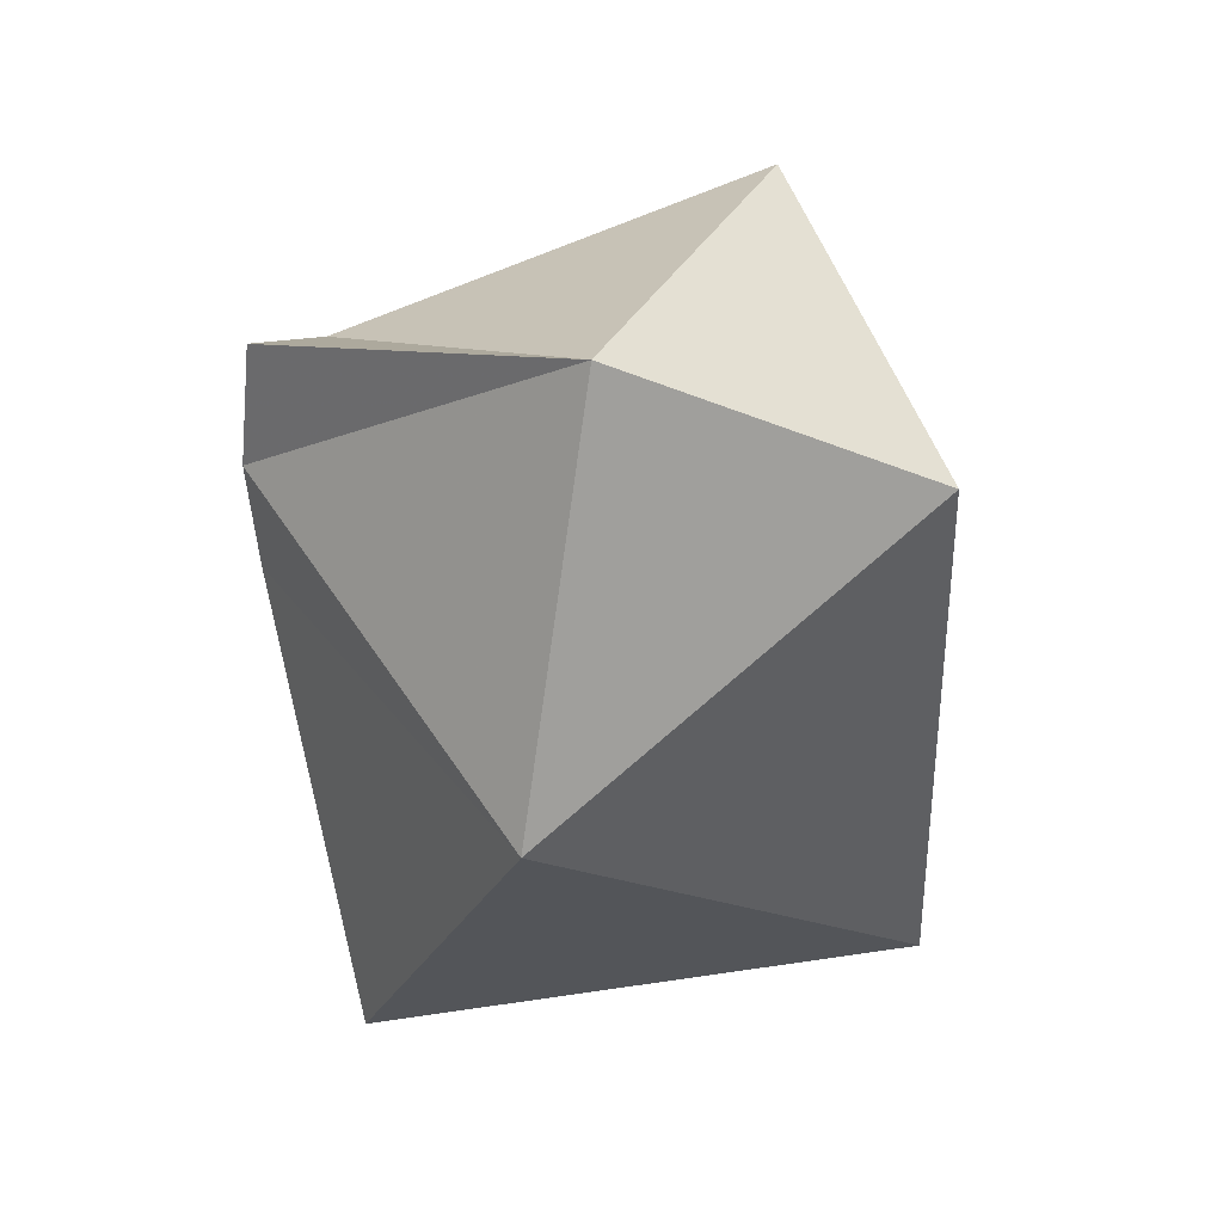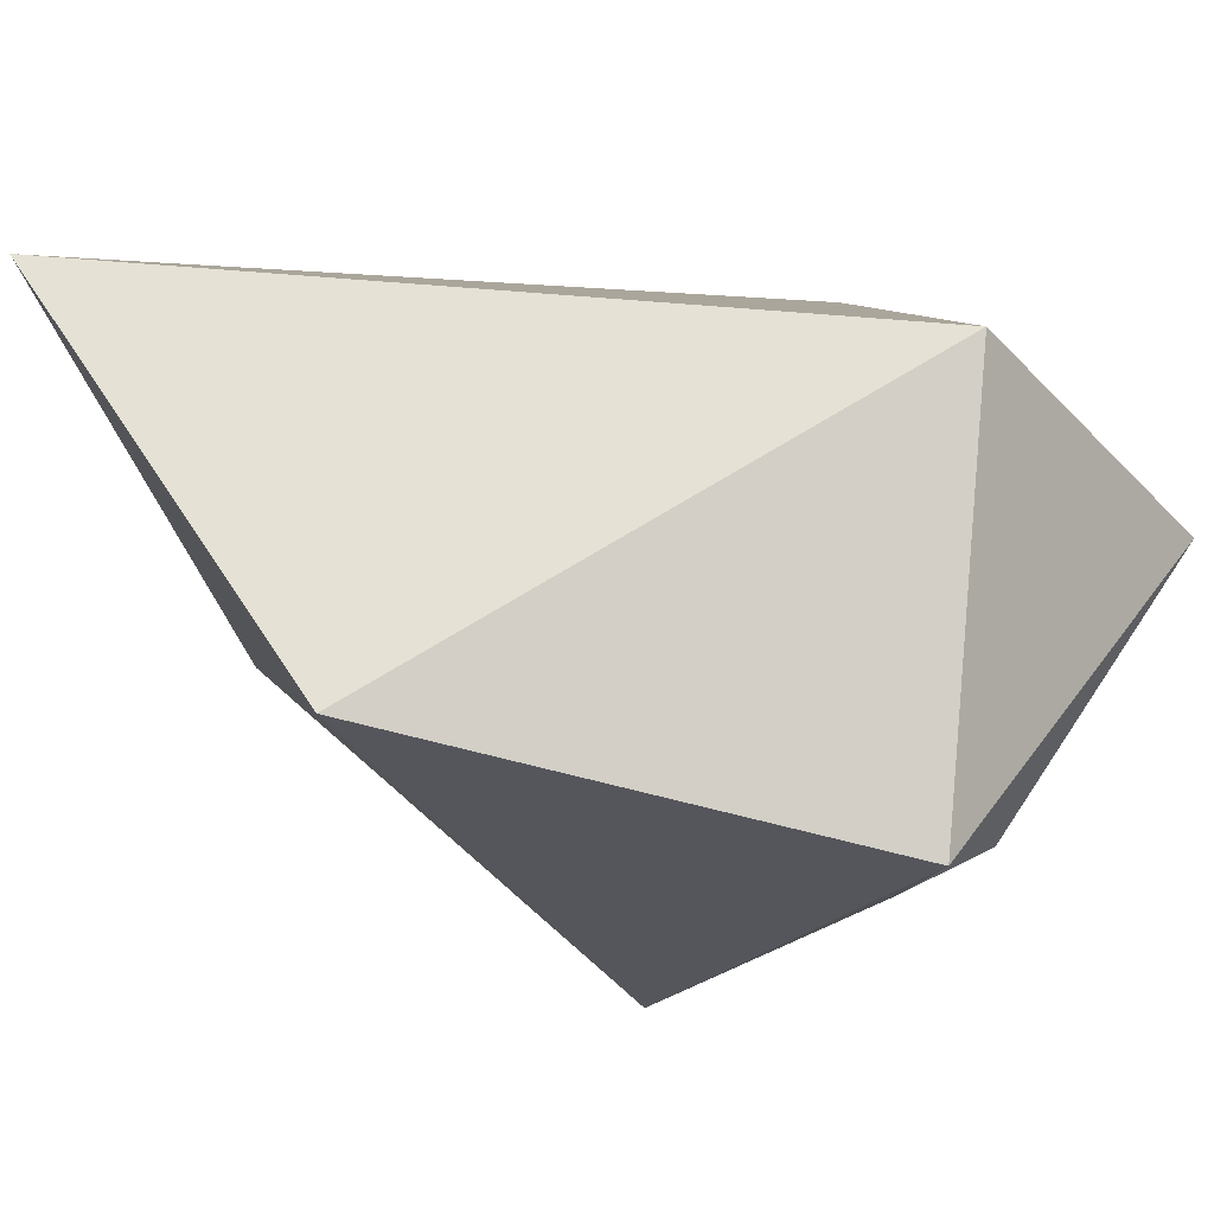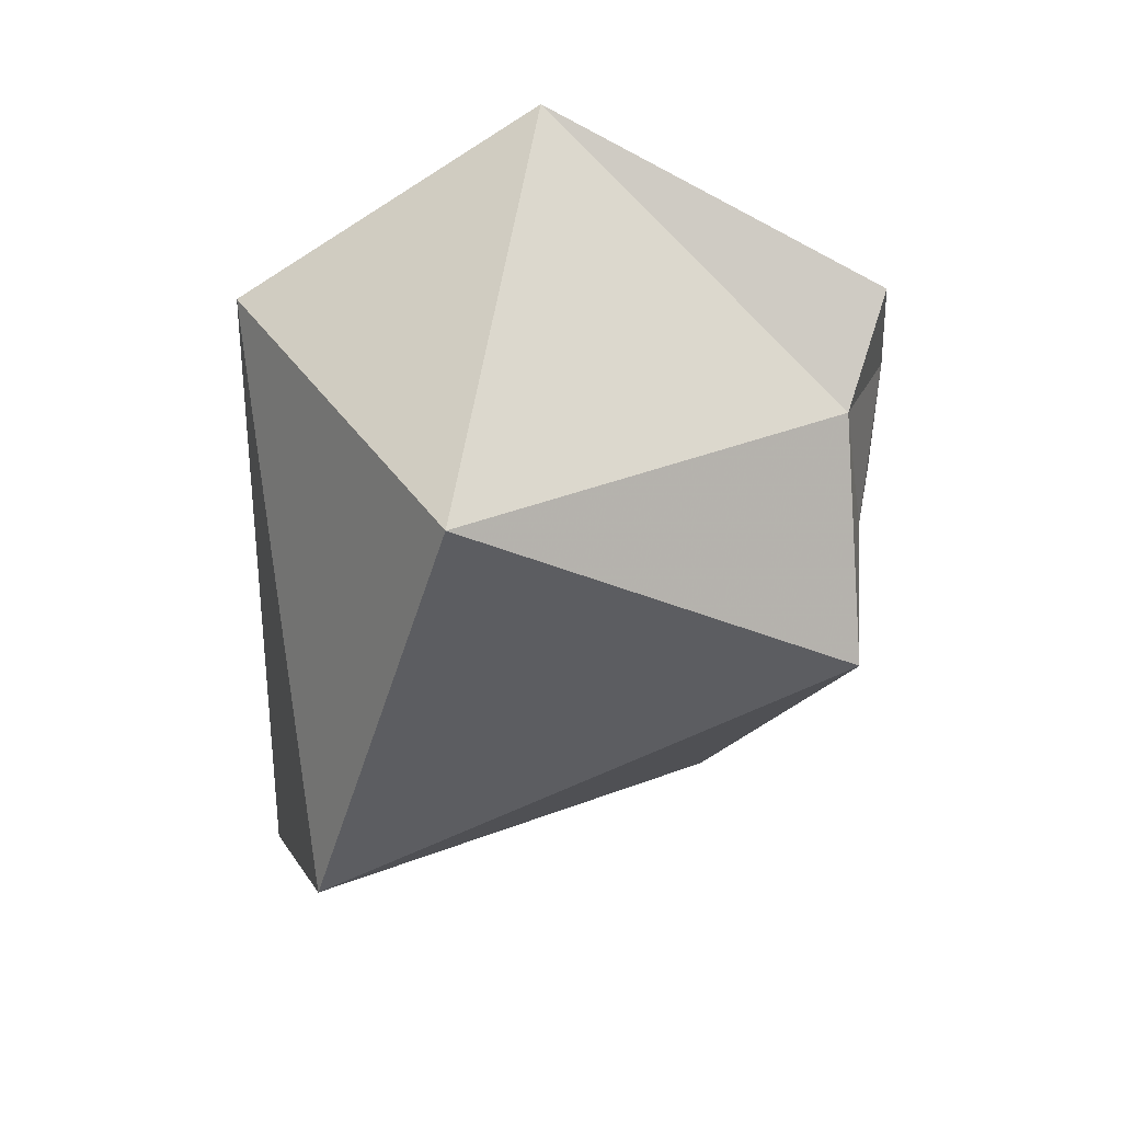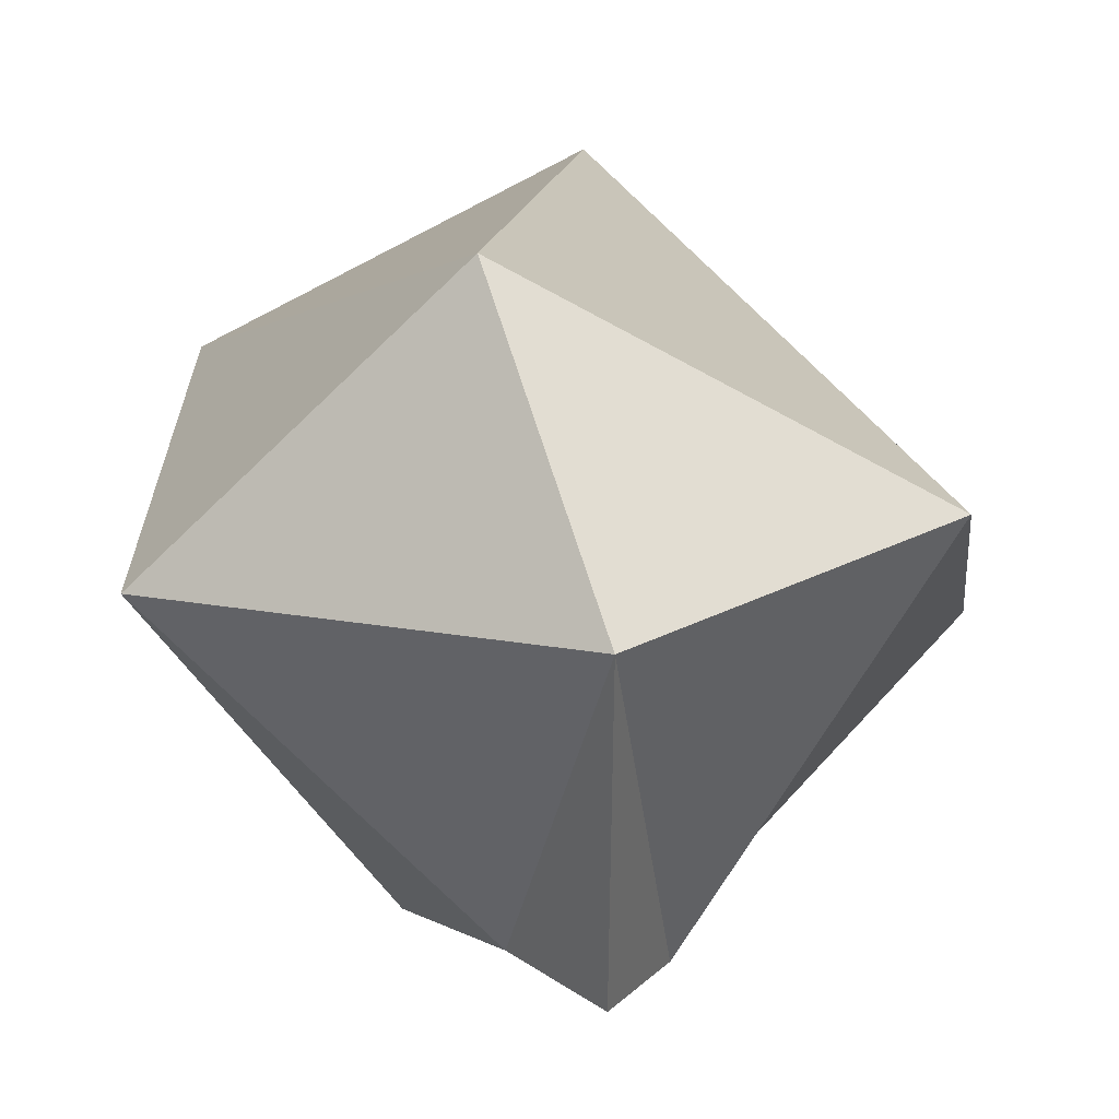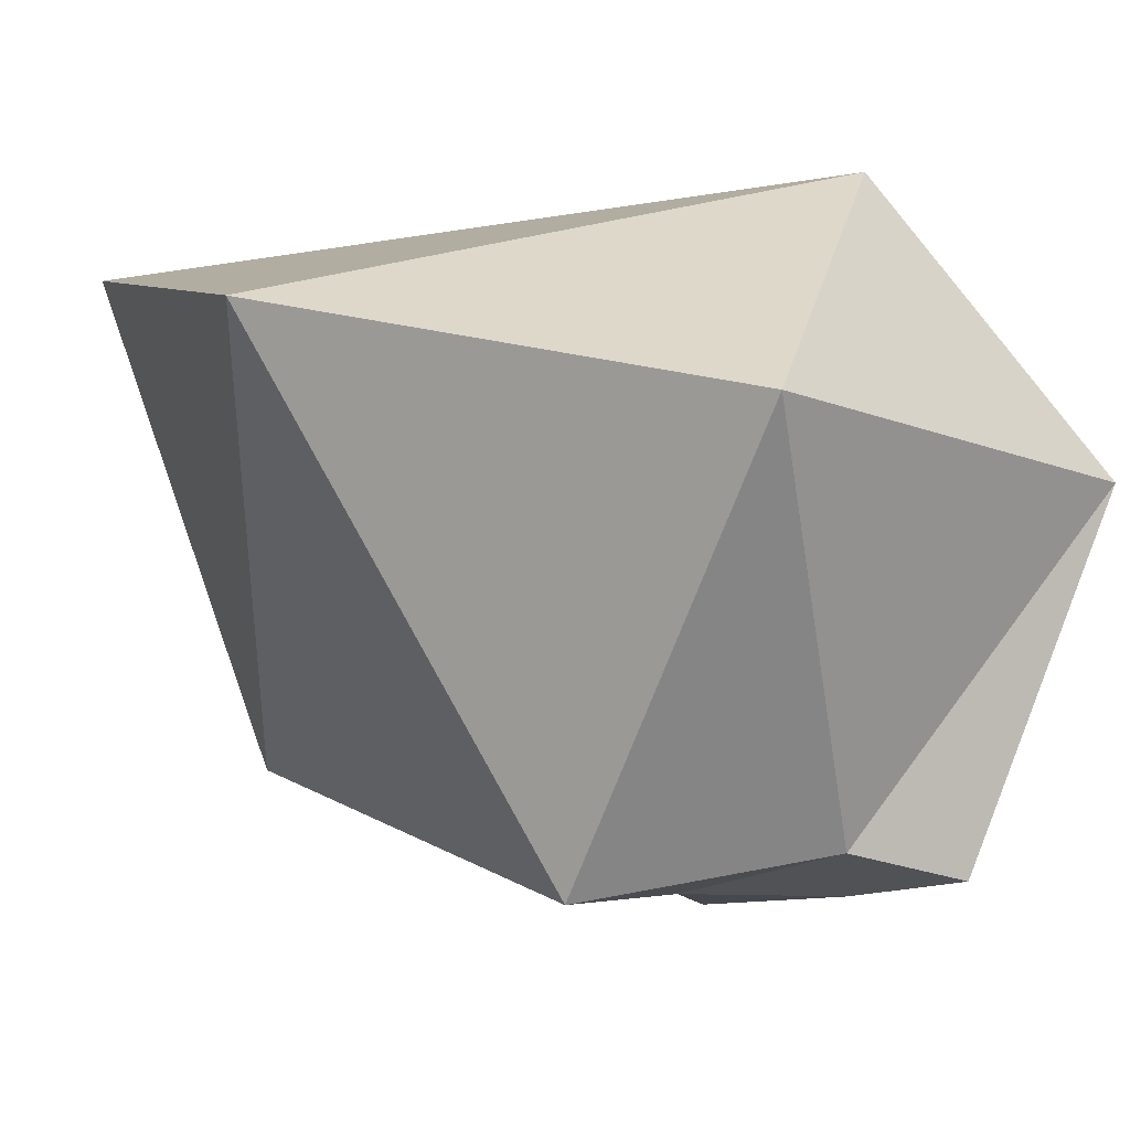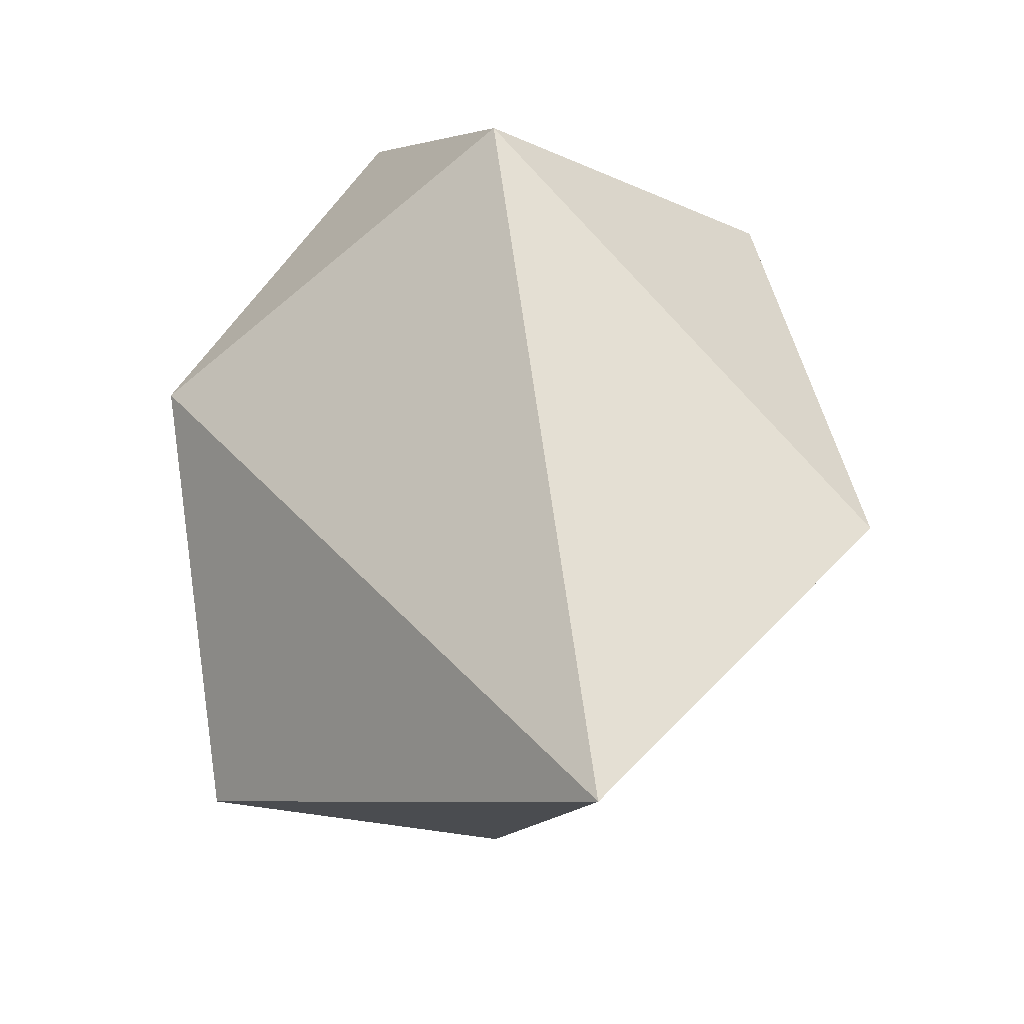
<metadata>
{"format":"obj","ext":"obj","renderer":"f3d","projection":"perspective","resolution":1024,"background":"white","views":[{"elev":46.4,"azim":-65.7,"up":"+Y"},{"elev":37.3,"azim":106.2,"up":"+Z"},{"elev":48.7,"azim":102.4,"up":"+Y"},{"elev":14.6,"azim":-165.9,"up":"+Z"},{"elev":-13.3,"azim":118.7,"up":"+Z"},{"elev":-27.0,"azim":2.0,"up":"+Y"}]}
</metadata>
<code>
v -0.009656 0.09253 -0.1635
v 0.08774 0.2677 0.07049
v -0.3397 0.1159 0.1028
v -0.31 -0.1489 -0.02538
v -0.0995 0.2369 0.2528
v -0.1963 0.3441 0.07964
v -0.1146 0.1067 -0.1472
v -0.1096 -0.1693 -0.05618
v -0.03587 -0.2517 0.2488
v 0.1513 -0.02284 0.1474
v -0.106 0.2137 -0.1324
v -0.19 0.1777 -0.1448
v -0.1733 0.2574 -0.1428
v -0.1835 0.08918 -0.1451
f 1 10 8
f 3 9 5
f 5 9 10
f 8 10 9
f 2 10 1
f 5 2 6
f 10 2 5
f 5 6 3
f 4 9 3
f 4 8 9
f 1 11 2
f 1 8 7
f 1 7 11
f 6 2 11 13
f 3 12 14 4
f 6 12 3
f 7 8 4
f 7 14 12
f 12 13 11
f 7 12 11
f 13 12 6
f 14 7 4

</code>
